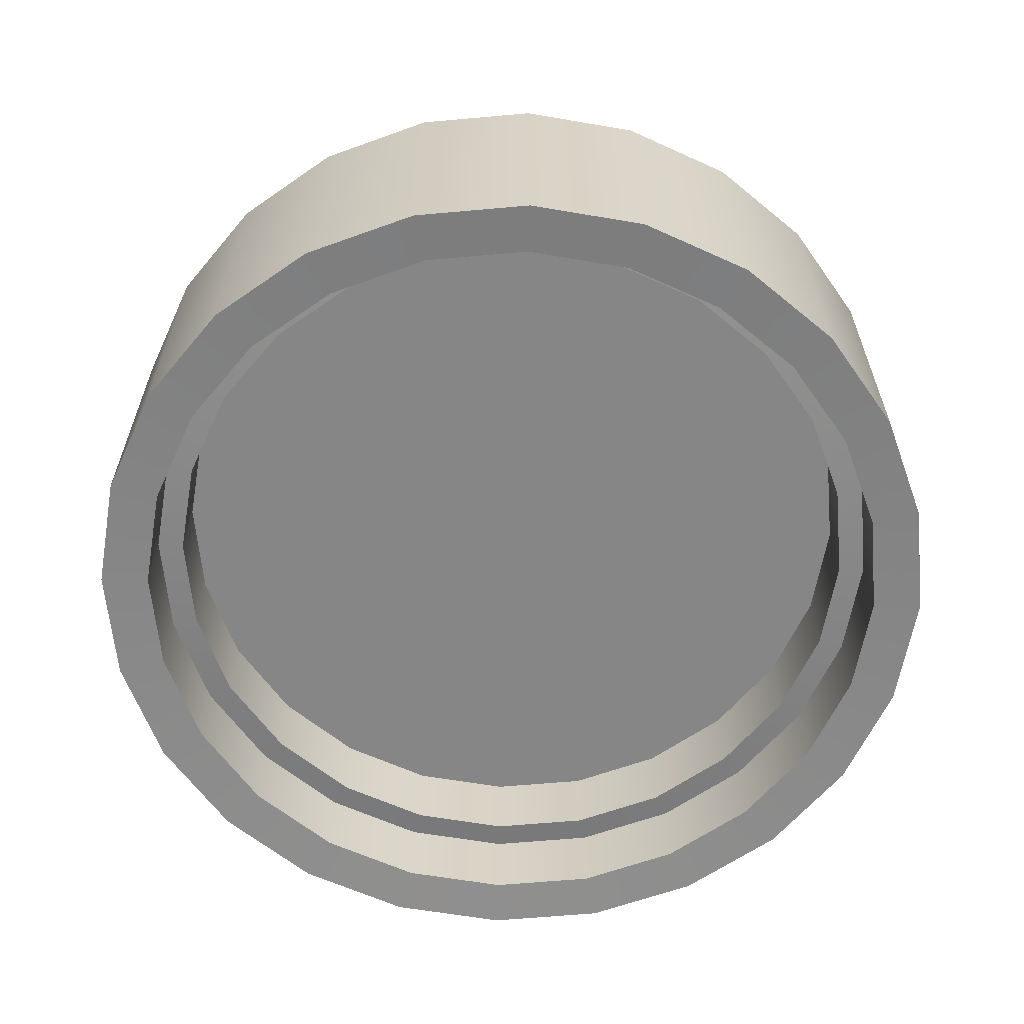
<metadata>
{"format":"obj","ext":"obj","renderer":"f3d","projection":"perspective","resolution":1024,"background":"white","views":[{"elev":-62.2,"azim":-137.3,"up":"+Y"}]}
</metadata>
<code>
g m_steamer_01_base
v 0.2845 0.1312 -0.08008
v 0.2551 0.1312 -0.1509
v 0.0006844 0.1312 -0.00403
v 0.2085 0.1312 -0.2118
v 0.1476 0.1312 -0.2585
v 0.07673 0.1312 -0.2878
v 0.0006844 0.1312 -0.2979
v -0.07536 0.1312 -0.2878
v -0.1462 0.1312 -0.2585
v -0.2071 0.1312 -0.2118
v -0.2538 0.1312 -0.1509
v -0.2831 0.1312 -0.08008
v -0.2931 0.1312 -0.00403
v -0.2831 0.1312 0.07202
v -0.2538 0.1312 0.1429
v -0.2071 0.1312 0.2037
v -0.1462 0.1312 0.2504
v -0.07536 0.1312 0.2798
v 0.0006844 0.1312 0.2898
v 0.07673 0.1312 0.2798
v 0.1476 0.1312 0.2504
v 0.2085 0.1312 0.2037
v 0.2551 0.1312 0.1429
v 0.2845 0.1312 0.07202
v 0.2945 0.1312 -0.00403
v 0.1586 0.06736 0.2695
v 0.224 0.06736 0.2193
v 0.2085 0.06566 0.2037
v 0.1476 0.06566 0.2504
v 0.08243 0.06736 0.301
v 0.07673 0.06566 0.2798
v 0.0006844 0.06736 0.3118
v 0.0006844 0.06566 0.2898
v -0.08106 0.06736 0.301
v -0.07536 0.06566 0.2798
v -0.1572 0.06736 0.2695
v -0.1462 0.06566 0.2504
v 0.2551 0.06566 0.1429
v 0.2742 0.06736 0.1539
v 0.2845 0.06566 0.07202
v 0.3058 0.06736 0.07771
v 0.2945 0.06566 -0.00403
v 0.3165 0.06736 -0.00403
v 0.2845 0.06566 -0.08008
v 0.3058 0.06736 -0.08577
v 0.2551 0.06566 -0.1509
v 0.2742 0.06736 -0.1619
v 0.2085 0.06566 -0.2118
v 0.224 0.06736 -0.2274
v 0.1476 0.06566 -0.2585
v 0.1586 0.06736 -0.2775
v 0.07673 0.06566 -0.2878
v 0.08243 0.06736 -0.3091
v 0.0006844 0.06566 -0.2979
v 0.0006844 0.06736 -0.3199
v -0.07536 0.06566 -0.2878
v -0.08106 0.06736 -0.3091
v -0.1462 0.06566 -0.2585
v -0.1572 0.06736 -0.2775
v -0.2071 0.06566 -0.2118
v -0.2226 0.06736 -0.2274
v -0.2538 0.06566 -0.1509
v -0.2728 0.06736 -0.1619
v -0.2831 0.06566 -0.08008
v -0.3044 0.06736 -0.08577
v -0.2931 0.06566 -0.00403
v -0.3151 0.06736 -0.00403
v -0.2831 0.06566 0.07202
v -0.3044 0.06736 0.07771
v -0.2538 0.06566 0.1429
v -0.2728 0.06736 0.1539
v -0.2071 0.06566 0.2037
v -0.2226 0.06736 0.2193
v 0.1476 0.06566 0.2504
v 0.2085 0.06566 0.2037
v 0.2085 0.1312 0.2037
v 0.1476 0.1312 0.2504
v 0.07673 0.06566 0.2798
v 0.07673 0.1312 0.2798
v 0.0006844 0.06566 0.2898
v 0.0006844 0.1312 0.2898
v -0.07536 0.06566 0.2798
v -0.07536 0.1312 0.2798
v -0.1462 0.06566 0.2504
v -0.1462 0.1312 0.2504
v -0.2071 0.06566 0.2037
v -0.2071 0.1312 0.2037
v 0.2845 0.06566 -0.08008
v 0.2551 0.06566 -0.1509
v 0.2551 0.1312 -0.1509
v 0.2845 0.1312 -0.08008
v 0.2085 0.1312 -0.2118
v 0.2085 0.06566 -0.2118
v 0.2945 0.06566 -0.00403
v 0.2945 0.1312 -0.00403
v 0.2845 0.06566 0.07202
v 0.2845 0.1312 0.07202
v 0.2551 0.06566 0.1429
v 0.2551 0.1312 0.1429
v 0.2085 0.06566 0.2037
v 0.2085 0.1312 0.2037
v 0.2085 0.06566 -0.2118
v 0.1476 0.06566 -0.2585
v 0.1476 0.1312 -0.2585
v 0.2085 0.1312 -0.2118
v 0.07673 0.1312 -0.2878
v 0.07673 0.06566 -0.2878
v 0.0006844 0.1312 -0.2979
v 0.0006844 0.06566 -0.2979
v -0.07536 0.1312 -0.2878
v -0.07536 0.06566 -0.2878
v -0.1462 0.1312 -0.2585
v -0.1462 0.06566 -0.2585
v -0.2071 0.1312 -0.2118
v -0.2071 0.06566 -0.2118
v -0.2071 0.06566 -0.2118
v -0.2538 0.06566 -0.1509
v -0.2538 0.1312 -0.1509
v -0.2071 0.1312 -0.2118
v -0.2831 0.1312 -0.08008
v -0.2831 0.06566 -0.08008
v -0.2931 0.1312 -0.00403
v -0.2931 0.06566 -0.00403
v -0.2831 0.1312 0.07202
v -0.2831 0.06566 0.07202
v -0.2538 0.1312 0.1429
v -0.2538 0.06566 0.1429
v -0.2071 0.1312 0.2037
v -0.2071 0.06566 0.2037
v 0.3442 0.001126 -0.09607
v 0.3087 0.001126 -0.1818
v 0.2742 0.003319 -0.1619
v 0.3058 0.003319 -0.08577
v 0.224 0.003319 -0.2274
v 0.2521 0.001126 -0.2555
v 0.1586 0.003319 -0.2775
v 0.1785 0.001126 -0.312
v 0.08243 0.003319 -0.3091
v 0.09272 0.001126 -0.3475
v 0.0006844 0.003319 -0.3199
v 0.0006844 0.001126 -0.3596
v -0.08106 0.003319 -0.3091
v -0.09136 0.001126 -0.3475
v -0.1572 0.003319 -0.2775
v -0.1771 0.001126 -0.312
v -0.2226 0.003319 -0.2274
v -0.2508 0.001126 -0.2555
v -0.2728 0.003319 -0.1619
v -0.3073 0.001126 -0.1818
v -0.3044 0.003319 -0.08577
v -0.3428 0.001126 -0.09607
v -0.3151 0.003319 -0.00403
v -0.3549 0.001126 -0.00403
v -0.3044 0.003319 0.07771
v -0.3428 0.001126 0.08801
v -0.2728 0.003319 0.1539
v -0.3073 0.001126 0.1738
v -0.2226 0.003319 0.2193
v -0.2508 0.001126 0.2474
v -0.1572 0.003319 0.2695
v -0.1771 0.001126 0.3039
v -0.08106 0.003319 0.301
v -0.09136 0.001126 0.3395
v 0.0006844 0.003319 0.3118
v 0.0006844 0.001126 0.3516
v 0.08243 0.003319 0.301
v 0.09272 0.001126 0.3395
v 0.1586 0.003319 0.2695
v 0.1785 0.001126 0.3039
v 0.224 0.003319 0.2193
v 0.2521 0.001126 0.2474
v 0.2742 0.003319 0.1539
v 0.3087 0.001126 0.1738
v 0.3058 0.003319 0.07771
v 0.3442 0.001126 0.08801
v 0.3165 0.003319 -0.00403
v 0.3563 0.001126 -0.00403
v 0.3058 0.003319 -0.08577
v 0.2742 0.003319 -0.1619
v 0.2742 0.06736 -0.1619
v 0.3058 0.06736 -0.08577
v 0.224 0.06736 -0.2274
v 0.224 0.003319 -0.2274
v 0.3165 0.003319 -0.00403
v 0.3165 0.06736 -0.00403
v 0.3058 0.003319 0.07771
v 0.3058 0.06736 0.07771
v 0.2742 0.003319 0.1539
v 0.2742 0.06736 0.1539
v 0.224 0.003319 0.2193
v 0.224 0.06736 0.2193
v 0.224 0.003319 -0.2274
v 0.1586 0.003319 -0.2775
v 0.1586 0.06736 -0.2775
v 0.224 0.06736 -0.2274
v 0.08243 0.06736 -0.3091
v 0.08243 0.003319 -0.3091
v 0.0006844 0.06736 -0.3199
v 0.0006844 0.003319 -0.3199
v -0.08106 0.06736 -0.3091
v -0.08106 0.003319 -0.3091
v -0.1572 0.06736 -0.2775
v -0.1572 0.003319 -0.2775
v -0.2226 0.06736 -0.2274
v -0.2226 0.003319 -0.2274
v -0.2226 0.003319 -0.2274
v -0.2728 0.003319 -0.1619
v -0.2728 0.06736 -0.1619
v -0.2226 0.06736 -0.2274
v -0.3044 0.06736 -0.08577
v -0.3044 0.003319 -0.08577
v -0.3151 0.06736 -0.00403
v -0.3151 0.003319 -0.00403
v -0.3044 0.06736 0.07771
v -0.3044 0.003319 0.07771
v -0.2728 0.06736 0.1539
v -0.2728 0.003319 0.1539
v -0.2226 0.06736 0.2193
v -0.2226 0.003319 0.2193
v -0.2226 0.003319 0.2193
v -0.1572 0.003319 0.2695
v -0.1572 0.06736 0.2695
v -0.2226 0.06736 0.2193
v -0.08106 0.06736 0.301
v -0.08106 0.003319 0.301
v 0.0006844 0.06736 0.3118
v 0.0006844 0.003319 0.3118
v 0.08243 0.06736 0.301
v 0.08243 0.003319 0.301
v 0.1586 0.06736 0.2695
v 0.1586 0.003319 0.2695
v 0.224 0.06736 0.2193
v 0.224 0.003319 0.2193
v 0.3442 0.001126 -0.09607
v 0.3442 0.2408 -0.09607
v 0.3087 0.2408 -0.1818
v 0.3087 0.001126 -0.1818
v 0.2521 0.2408 -0.2555
v 0.2521 0.001126 -0.2555
v 0.3563 0.001126 -0.00403
v 0.3563 0.2408 -0.00403
v 0.3442 0.001126 0.08801
v 0.3442 0.2408 0.08801
v 0.3087 0.001126 0.1738
v 0.3087 0.2408 0.1738
v 0.2521 0.001126 0.2474
v 0.2521 0.2408 0.2474
v 0.2521 0.001126 -0.2555
v 0.2521 0.2408 -0.2555
v 0.1785 0.2408 -0.312
v 0.1785 0.001126 -0.312
v 0.09272 0.2408 -0.3475
v 0.09272 0.001126 -0.3475
v 0.0006844 0.2408 -0.3596
v 0.0006844 0.001126 -0.3596
v -0.09136 0.2408 -0.3475
v -0.09136 0.001126 -0.3475
v -0.1771 0.2408 -0.312
v -0.1771 0.001126 -0.312
v -0.2508 0.2408 -0.2555
v -0.2508 0.001126 -0.2555
v -0.2508 0.001126 -0.2555
v -0.2508 0.2408 -0.2555
v -0.3073 0.2408 -0.1818
v -0.3073 0.001126 -0.1818
v -0.3428 0.2408 -0.09607
v -0.3428 0.001126 -0.09607
v -0.3549 0.2408 -0.00403
v -0.3549 0.001126 -0.00403
v -0.3428 0.2408 0.08801
v -0.3428 0.001126 0.08801
v -0.3073 0.2408 0.1738
v -0.3073 0.001126 0.1738
v -0.2508 0.2408 0.2474
v -0.2508 0.001126 0.2474
v -0.2508 0.001126 0.2474
v -0.2508 0.2408 0.2474
v -0.1771 0.2408 0.3039
v -0.1771 0.001126 0.3039
v -0.09136 0.2408 0.3395
v -0.09136 0.001126 0.3395
v 0.0006844 0.2408 0.3516
v 0.0006844 0.001126 0.3516
v 0.09272 0.2408 0.3395
v 0.09272 0.001126 0.3395
v 0.1785 0.2408 0.3039
v 0.1785 0.001126 0.3039
v 0.2521 0.2408 0.2474
v 0.2521 0.001126 0.2474
v 0.3442 0.2408 -0.09607
v 0.3058 0.243 -0.08577
v 0.2742 0.243 -0.1619
v 0.3087 0.2408 -0.1818
v 0.224 0.243 -0.2274
v 0.2521 0.2408 -0.2555
v 0.1586 0.243 -0.2775
v 0.1785 0.2408 -0.312
v 0.08243 0.243 -0.3091
v 0.09272 0.2408 -0.3475
v 0.0006844 0.243 -0.3199
v 0.0006844 0.2408 -0.3596
v -0.08106 0.243 -0.3091
v -0.09136 0.2408 -0.3475
v -0.1572 0.243 -0.2775
v -0.1771 0.2408 -0.312
v -0.2226 0.243 -0.2274
v -0.2508 0.2408 -0.2555
v -0.2728 0.243 -0.1619
v -0.3073 0.2408 -0.1818
v -0.3044 0.243 -0.08577
v -0.3428 0.2408 -0.09607
v -0.3151 0.243 -0.00403
v -0.3549 0.2408 -0.00403
v -0.3044 0.243 0.07771
v -0.3428 0.2408 0.08801
v -0.2728 0.243 0.1539
v -0.3073 0.2408 0.1738
v -0.2226 0.243 0.2193
v -0.2508 0.2408 0.2474
v -0.1572 0.243 0.2695
v -0.1771 0.2408 0.3039
v -0.08106 0.243 0.301
v -0.09136 0.2408 0.3395
v 0.0006844 0.243 0.3118
v 0.0006844 0.2408 0.3516
v 0.08243 0.243 0.301
v 0.09272 0.2408 0.3395
v 0.1586 0.243 0.2695
v 0.1785 0.2408 0.3039
v 0.224 0.243 0.2193
v 0.2521 0.2408 0.2474
v 0.2742 0.243 0.1539
v 0.3087 0.2408 0.1738
v 0.3058 0.243 0.07771
v 0.3442 0.2408 0.08801
v 0.3165 0.243 -0.00403
v 0.3563 0.2408 -0.00403
v 0.3058 0.243 -0.08577
v 0.3058 0.3071 -0.08577
v 0.2742 0.3071 -0.1619
v 0.2742 0.243 -0.1619
v 0.224 0.3071 -0.2274
v 0.224 0.243 -0.2274
v 0.3165 0.243 -0.00403
v 0.3165 0.3071 -0.00403
v 0.3058 0.243 0.07771
v 0.3058 0.3071 0.07771
v 0.2742 0.243 0.1539
v 0.2742 0.3071 0.1539
v 0.224 0.243 0.2193
v 0.224 0.3071 0.2193
v 0.224 0.243 -0.2274
v 0.224 0.3071 -0.2274
v 0.1586 0.3071 -0.2775
v 0.1586 0.243 -0.2775
v 0.08243 0.3071 -0.3091
v 0.08243 0.243 -0.3091
v 0.0006844 0.3071 -0.3199
v 0.0006844 0.243 -0.3199
v -0.08106 0.3071 -0.3091
v -0.08106 0.243 -0.3091
v -0.1572 0.3071 -0.2775
v -0.1572 0.243 -0.2775
v -0.2226 0.3071 -0.2274
v -0.2226 0.243 -0.2274
v -0.2226 0.243 -0.2274
v -0.2226 0.3071 -0.2274
v -0.2728 0.3071 -0.1619
v -0.2728 0.243 -0.1619
v -0.3044 0.3071 -0.08577
v -0.3044 0.243 -0.08577
v -0.3151 0.3071 -0.00403
v -0.3151 0.243 -0.00403
v -0.3044 0.3071 0.07771
v -0.3044 0.243 0.07771
v -0.2728 0.3071 0.1539
v -0.2728 0.243 0.1539
v -0.2226 0.3071 0.2193
v -0.2226 0.243 0.2193
v -0.2226 0.243 0.2193
v -0.2226 0.3071 0.2193
v -0.1572 0.3071 0.2695
v -0.1572 0.243 0.2695
v -0.08106 0.3071 0.301
v -0.08106 0.243 0.301
v 0.0006844 0.3071 0.3118
v 0.0006844 0.243 0.3118
v 0.08243 0.3071 0.301
v 0.08243 0.243 0.301
v 0.1586 0.3071 0.2695
v 0.1586 0.243 0.2695
v 0.224 0.3071 0.2193
v 0.224 0.243 0.2193
v 0.3058 0.3071 -0.08577
v 0.2845 0.3054 -0.08008
v 0.2551 0.3054 -0.1509
v 0.2742 0.3071 -0.1619
v 0.2085 0.3054 -0.2118
v 0.224 0.3071 -0.2274
v 0.1476 0.3054 -0.2585
v 0.1586 0.3071 -0.2775
v 0.07673 0.3054 -0.2878
v 0.08243 0.3071 -0.3091
v 0.0006844 0.3054 -0.2979
v 0.0006844 0.3071 -0.3199
v -0.07536 0.3054 -0.2878
v -0.08106 0.3071 -0.3091
v -0.1462 0.3054 -0.2585
v -0.1572 0.3071 -0.2775
v -0.2071 0.3054 -0.2118
v -0.2226 0.3071 -0.2274
v -0.2538 0.3054 -0.1509
v -0.2728 0.3071 -0.1619
v -0.2831 0.3054 -0.08008
v -0.3044 0.3071 -0.08577
v -0.2931 0.3054 -0.00403
v -0.3151 0.3071 -0.00403
v -0.2831 0.3054 0.07202
v -0.3044 0.3071 0.07771
v -0.2538 0.3054 0.1429
v -0.2728 0.3071 0.1539
v -0.2071 0.3054 0.2037
v -0.2226 0.3071 0.2193
v -0.1462 0.3054 0.2504
v -0.1572 0.3071 0.2695
v -0.07536 0.3054 0.2798
v -0.08106 0.3071 0.301
v 0.0006844 0.3054 0.2898
v 0.0006844 0.3071 0.3118
v 0.07673 0.3054 0.2798
v 0.08243 0.3071 0.301
v 0.1476 0.3054 0.2504
v 0.1586 0.3071 0.2695
v 0.2085 0.3054 0.2037
v 0.224 0.3071 0.2193
v 0.2551 0.3054 0.1429
v 0.2742 0.3071 0.1539
v 0.2845 0.3054 0.07202
v 0.3058 0.3071 0.07771
v 0.2945 0.3054 -0.00403
v 0.3165 0.3071 -0.00403
v 0.2845 0.3054 -0.08008
v 0.2845 0.1633 -0.08008
v 0.2551 0.1633 -0.1509
v 0.2551 0.3054 -0.1509
v 0.2085 0.1633 -0.2118
v 0.2085 0.3054 -0.2118
v 0.2945 0.3054 -0.00403
v 0.2945 0.1633 -0.00403
v 0.2845 0.3054 0.07202
v 0.2845 0.1633 0.07202
v 0.2551 0.3054 0.1429
v 0.2551 0.1633 0.1429
v 0.2085 0.3054 0.2037
v 0.2085 0.1633 0.2037
v 0.2085 0.3054 -0.2118
v 0.2085 0.1633 -0.2118
v 0.1476 0.1633 -0.2585
v 0.1476 0.3054 -0.2585
v 0.07673 0.1633 -0.2878
v 0.07673 0.3054 -0.2878
v 0.0006844 0.1633 -0.2979
v 0.0006844 0.3054 -0.2979
v -0.07536 0.1633 -0.2878
v -0.07536 0.3054 -0.2878
v -0.1462 0.1633 -0.2585
v -0.1462 0.3054 -0.2585
v -0.2071 0.1633 -0.2118
v -0.2071 0.3054 -0.2118
v -0.2071 0.3054 -0.2118
v -0.2071 0.1633 -0.2118
v -0.2538 0.1633 -0.1509
v -0.2538 0.3054 -0.1509
v -0.2831 0.1633 -0.08008
v -0.2831 0.3054 -0.08008
v -0.2931 0.1633 -0.00403
v -0.2931 0.3054 -0.00403
v -0.2831 0.1633 0.07202
v -0.2831 0.3054 0.07202
v -0.2538 0.1633 0.1429
v -0.2538 0.3054 0.1429
v -0.2071 0.1633 0.2037
v -0.2071 0.3054 0.2037
v -0.1462 0.3054 0.2504
v -0.1462 0.1633 0.2504
v -0.07536 0.1633 0.2798
v -0.07536 0.3054 0.2798
v 0.0006844 0.1633 0.2898
v 0.0006844 0.3054 0.2898
v 0.07673 0.1633 0.2798
v 0.07673 0.3054 0.2798
v 0.1476 0.1633 0.2504
v 0.1476 0.3054 0.2504
v 0.2085 0.1633 0.2037
v 0.2085 0.3054 0.2037
v -0.2071 0.3054 0.2037
v -0.2071 0.1633 0.2037
v 0.2845 0.1633 -0.08008
v 0.0006844 0.1633 -0.00403
v 0.2551 0.1633 -0.1509
v 0.2085 0.1633 -0.2118
v 0.1476 0.1633 -0.2585
v 0.07673 0.1633 -0.2878
v 0.0006844 0.1633 -0.2979
v -0.07536 0.1633 -0.2878
v -0.1462 0.1633 -0.2585
v -0.2071 0.1633 -0.2118
v -0.2538 0.1633 -0.1509
v -0.2831 0.1633 -0.08008
v -0.2931 0.1633 -0.00403
v -0.2831 0.1633 0.07202
v -0.2538 0.1633 0.1429
v -0.2071 0.1633 0.2037
v -0.1462 0.1633 0.2504
v -0.07536 0.1633 0.2798
v 0.0006844 0.1633 0.2898
v 0.07673 0.1633 0.2798
v 0.1476 0.1633 0.2504
v 0.2085 0.1633 0.2037
v 0.2551 0.1633 0.1429
v 0.2845 0.1633 0.07202
v 0.2945 0.1633 -0.00403
g m_steamer_01_base_0
f 3 2 1
f 3 4 2
f 3 5 4
f 3 6 5
f 3 7 6
f 3 8 7
f 3 9 8
f 3 10 9
f 3 11 10
f 3 12 11
f 3 13 12
f 3 14 13
f 3 15 14
f 3 16 15
f 3 17 16
f 3 18 17
f 3 19 18
f 3 20 19
f 3 21 20
f 3 22 21
f 3 23 22
f 3 24 23
f 3 25 24
f 3 1 25
f 28 27 26
f 29 28 26
f 29 26 30
f 31 29 30
f 31 30 32
f 33 31 32
f 33 32 34
f 35 33 34
f 35 34 36
f 37 35 36
f 28 38 27
f 38 39 27
f 38 40 39
f 40 41 39
f 40 42 41
f 42 43 41
f 42 44 43
f 44 45 43
f 44 46 45
f 46 47 45
f 46 48 47
f 48 49 47
f 48 50 49
f 50 51 49
f 50 52 51
f 52 53 51
f 52 54 53
f 54 55 53
f 54 56 55
f 56 57 55
f 56 58 57
f 58 59 57
f 58 60 59
f 60 61 59
f 60 62 61
f 62 63 61
f 62 64 63
f 64 65 63
f 64 66 65
f 66 67 65
f 66 68 67
f 68 69 67
f 68 70 69
f 70 71 69
f 70 72 71
f 72 73 71
f 72 37 73
f 37 36 73
f 76 75 74
f 77 76 74
f 77 74 78
f 79 77 78
f 79 78 80
f 81 79 80
f 81 80 82
f 83 81 82
f 83 82 84
f 85 83 84
f 85 84 86
f 87 85 86
f 90 89 88
f 91 90 88
f 90 92 89
f 92 93 89
f 91 88 94
f 95 91 94
f 95 94 96
f 97 95 96
f 97 96 98
f 99 97 98
f 99 98 100
f 101 99 100
f 104 103 102
f 105 104 102
f 104 106 103
f 106 107 103
f 106 108 107
f 108 109 107
f 108 110 109
f 110 111 109
f 110 112 111
f 112 113 111
f 112 114 113
f 114 115 113
f 118 117 116
f 119 118 116
f 118 120 117
f 120 121 117
f 120 122 121
f 122 123 121
f 122 124 123
f 124 125 123
f 124 126 125
f 126 127 125
f 126 128 127
f 128 129 127
f 132 131 130
f 133 132 130
f 132 134 131
f 134 135 131
f 134 136 135
f 136 137 135
f 136 138 137
f 138 139 137
f 138 140 139
f 140 141 139
f 140 142 141
f 142 143 141
f 142 144 143
f 144 145 143
f 144 146 145
f 146 147 145
f 146 148 147
f 148 149 147
f 148 150 149
f 150 151 149
f 150 152 151
f 152 153 151
f 152 154 153
f 154 155 153
f 154 156 155
f 156 157 155
f 156 158 157
f 158 159 157
f 158 160 159
f 160 161 159
f 160 162 161
f 162 163 161
f 162 164 163
f 164 165 163
f 164 166 165
f 166 167 165
f 166 168 167
f 168 169 167
f 168 170 169
f 170 171 169
f 170 172 171
f 172 173 171
f 172 174 173
f 174 175 173
f 174 176 175
f 176 177 175
f 176 133 177
f 133 130 177
f 180 179 178
f 181 180 178
f 180 182 179
f 182 183 179
f 181 178 184
f 185 181 184
f 185 184 186
f 187 185 186
f 187 186 188
f 189 187 188
f 189 188 190
f 191 189 190
f 194 193 192
f 195 194 192
f 194 196 193
f 196 197 193
f 196 198 197
f 198 199 197
f 198 200 199
f 200 201 199
f 200 202 201
f 202 203 201
f 202 204 203
f 204 205 203
f 208 207 206
f 209 208 206
f 208 210 207
f 210 211 207
f 210 212 211
f 212 213 211
f 212 214 213
f 214 215 213
f 214 216 215
f 216 217 215
f 216 218 217
f 218 219 217
f 222 221 220
f 223 222 220
f 222 224 221
f 224 225 221
f 224 226 225
f 226 227 225
f 226 228 227
f 228 229 227
f 228 230 229
f 230 231 229
f 230 232 231
f 232 233 231
f 236 235 234
f 237 236 234
f 238 236 237
f 239 238 237
f 234 235 240
f 235 241 240
f 240 241 242
f 241 243 242
f 242 243 244
f 243 245 244
f 244 245 246
f 245 247 246
f 250 249 248
f 251 250 248
f 252 250 251
f 253 252 251
f 254 252 253
f 255 254 253
f 256 254 255
f 257 256 255
f 258 256 257
f 259 258 257
f 260 258 259
f 261 260 259
f 264 263 262
f 265 264 262
f 266 264 265
f 267 266 265
f 268 266 267
f 269 268 267
f 270 268 269
f 271 270 269
f 272 270 271
f 273 272 271
f 274 272 273
f 275 274 273
f 278 277 276
f 279 278 276
f 280 278 279
f 281 280 279
f 282 280 281
f 283 282 281
f 284 282 283
f 285 284 283
f 286 284 285
f 287 286 285
f 288 286 287
f 289 288 287
f 292 291 290
f 293 292 290
f 294 292 293
f 295 294 293
f 296 294 295
f 297 296 295
f 298 296 297
f 299 298 297
f 300 298 299
f 301 300 299
f 302 300 301
f 303 302 301
f 304 302 303
f 305 304 303
f 306 304 305
f 307 306 305
f 308 306 307
f 309 308 307
f 310 308 309
f 311 310 309
f 312 310 311
f 313 312 311
f 314 312 313
f 315 314 313
f 316 314 315
f 317 316 315
f 318 316 317
f 319 318 317
f 320 318 319
f 321 320 319
f 322 320 321
f 323 322 321
f 324 322 323
f 325 324 323
f 326 324 325
f 327 326 325
f 328 326 327
f 329 328 327
f 330 328 329
f 331 330 329
f 332 330 331
f 333 332 331
f 334 332 333
f 335 334 333
f 336 334 335
f 337 336 335
f 291 336 337
f 290 291 337
f 340 339 338
f 341 340 338
f 342 340 341
f 343 342 341
f 338 339 344
f 339 345 344
f 344 345 346
f 345 347 346
f 346 347 348
f 347 349 348
f 348 349 350
f 349 351 350
f 354 353 352
f 355 354 352
f 356 354 355
f 357 356 355
f 358 356 357
f 359 358 357
f 360 358 359
f 361 360 359
f 362 360 361
f 363 362 361
f 364 362 363
f 365 364 363
f 368 367 366
f 369 368 366
f 370 368 369
f 371 370 369
f 372 370 371
f 373 372 371
f 374 372 373
f 375 374 373
f 376 374 375
f 377 376 375
f 378 376 377
f 379 378 377
f 382 381 380
f 383 382 380
f 384 382 383
f 385 384 383
f 386 384 385
f 387 386 385
f 388 386 387
f 389 388 387
f 390 388 389
f 391 390 389
f 392 390 391
f 393 392 391
f 396 395 394
f 397 396 394
f 398 396 397
f 399 398 397
f 400 398 399
f 401 400 399
f 402 400 401
f 403 402 401
f 404 402 403
f 405 404 403
f 406 404 405
f 407 406 405
f 408 406 407
f 409 408 407
f 410 408 409
f 411 410 409
f 412 410 411
f 413 412 411
f 414 412 413
f 415 414 413
f 416 414 415
f 417 416 415
f 418 416 417
f 419 418 417
f 420 418 419
f 421 420 419
f 422 420 421
f 423 422 421
f 424 422 423
f 425 424 423
f 426 424 425
f 427 426 425
f 428 426 427
f 429 428 427
f 430 428 429
f 431 430 429
f 432 430 431
f 433 432 431
f 434 432 433
f 435 434 433
f 436 434 435
f 437 436 435
f 438 436 437
f 439 438 437
f 440 438 439
f 441 440 439
f 395 440 441
f 394 395 441
f 444 443 442
f 445 444 442
f 446 444 445
f 447 446 445
f 442 443 448
f 443 449 448
f 448 449 450
f 449 451 450
f 450 451 452
f 451 453 452
f 452 453 454
f 453 455 454
f 458 457 456
f 459 458 456
f 460 458 459
f 461 460 459
f 462 460 461
f 463 462 461
f 464 462 463
f 465 464 463
f 466 464 465
f 467 466 465
f 468 466 467
f 469 468 467
f 472 471 470
f 473 472 470
f 474 472 473
f 475 474 473
f 476 474 475
f 477 476 475
f 478 476 477
f 479 478 477
f 480 478 479
f 481 480 479
f 482 480 481
f 483 482 481
f 486 485 484
f 487 486 484
f 488 486 487
f 489 488 487
f 490 488 489
f 491 490 489
f 492 490 491
f 493 492 491
f 494 492 493
f 495 494 493
f 484 485 496
f 485 497 496
f 500 499 498
f 501 499 500
f 502 499 501
f 503 499 502
f 504 499 503
f 505 499 504
f 506 499 505
f 507 499 506
f 508 499 507
f 509 499 508
f 510 499 509
f 511 499 510
f 512 499 511
f 513 499 512
f 514 499 513
f 515 499 514
f 516 499 515
f 517 499 516
f 518 499 517
f 519 499 518
f 520 499 519
f 521 499 520
f 522 499 521
f 498 499 522

</code>
